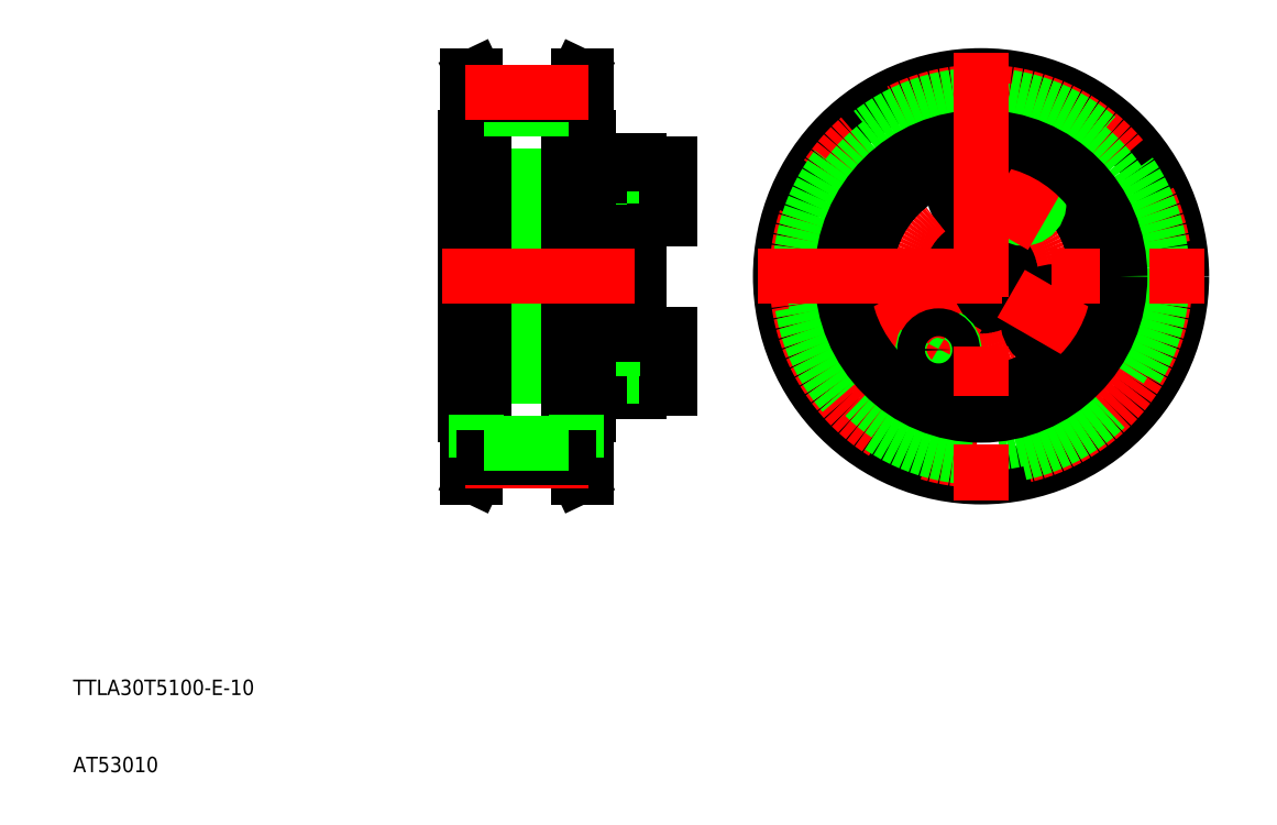
<metadata>
{"format":"dxf","ext":"dxf","renderer":"ezdxf+matplotlib","layout":"modelspace","background":"white","min_lineweight":24,"dpi":150}
</metadata>
<code>
0
SECTION
2
ENTITIES
0
TEXT
8
0
10
93.55
20
110
30
0
40
2
1
TTLA30T5100-E-10
0
TEXT
8
0
10
93.55
20
99.99
30
0
40
2
1
AT53010
0
LINE
8
0
10
150.3
20
158.8
30
0
11
150.3
21
164.3
31
0
0
LINE
8
0
10
148.3
20
158.8
30
0
11
148.3
21
164.3
31
0
0
LINE
8
0
10
166.8
20
156.8
30
0
11
166.8
21
164.3
31
0
0
LINE
8
0
10
161.8
20
158.3
30
0
11
161.8
21
164.3
31
0
0
LINE
8
CENTER
10
173.8
20
153.3
30
0
11
144.8
21
153.3
31
0
0
LINE
8
0
10
150.3
20
159.3
30
0
11
166.8
21
159.3
31
0
0
LINE
8
0
10
150.3
20
158.8
30
0
11
160.3
21
158.3
31
0
0
LINE
8
0
10
150.8
20
151.5
30
0
11
160.3
21
151.5
31
0
0
LINE
8
0
10
160.3
20
151.3
30
0
11
151
21
151.3
31
0
0
LINE
8
0
10
160.3
20
155.3
30
0
11
151
21
155.3
31
0
0
LINE
8
0
10
150.8
20
155.1
30
0
11
160.3
21
155.1
31
0
0
LINE
8
0
10
148.3
20
158.8
30
0
11
150.3
21
158.8
31
0
0
LINE
8
0
10
151
20
151.3
30
0
11
149.8
21
151.3
31
0
0
LINE
8
0
10
150.8
20
151.5
30
0
11
148.8
21
151.5
31
0
0
LINE
8
0
10
151
20
155.3
30
0
11
149.8
21
155.3
31
0
0
LINE
8
0
10
150.8
20
155.1
30
0
11
148.8
21
155.1
31
0
0
LINE
8
0
10
148.8
20
155.1
30
0
11
147.8
21
153.3
31
0
0
LINE
8
0
10
149.8
20
155.3
30
0
11
149.8
21
153.3
31
0
0
LINE
8
0
10
148.8
20
151.5
30
0
11
148.8
21
155.1
31
0
0
LINE
8
0
10
149.8
20
151.3
30
0
11
149.8
21
153.3
31
0
0
LINE
8
0
10
148.8
20
151.5
30
0
11
147.8
21
153.3
31
0
0
LINE
8
0
10
144.3
20
159.3
30
0
11
148.3
21
159.3
31
0
0
LINE
8
0
10
151
20
155.3
30
0
11
150.8
21
155.1
31
0
0
LINE
8
0
10
151
20
155.3
30
0
11
151
21
153.3
31
0
0
LINE
8
0
10
150.8
20
155.1
30
0
11
150.8
21
153.3
31
0
0
LINE
8
0
10
151
20
151.3
30
0
11
150.8
21
151.5
31
0
0
LINE
8
0
10
151
20
151.3
30
0
11
151
21
153.3
31
0
0
LINE
8
0
10
150.8
20
151.5
30
0
11
150.8
21
153.3
31
0
0
LINE
8
0
10
166.8
20
149.8
30
0
11
166.8
21
156.8
31
0
0
LINE
8
0
10
170.8
20
149.8
30
0
11
170.8
21
153.3
31
0
0
LINE
8
0
10
161.8
20
149.3
30
0
11
161.8
21
151.3
31
0
0
LINE
8
0
10
161.8
20
149.3
30
0
11
166.8
21
149.3
31
0
0
LINE
8
0
10
166.8
20
149.8
30
0
11
170.8
21
149.8
31
0
0
LINE
8
0
10
166.8
20
149.3
30
0
11
166.8
21
149.8
31
0
0
LINE
8
0
10
166.8
20
151.3
30
0
11
161.8
21
151.3
31
0
0
LINE
8
0
10
166.8
20
155.3
30
0
11
161.8
21
155.3
31
0
0
LINE
8
0
10
161.8
20
155.3
30
0
11
161.8
21
158.3
31
0
0
LINE
8
0
10
161.8
20
155.1
30
0
11
163.5
21
155.1
31
0
0
LINE
8
0
10
161.8
20
151.5
30
0
11
163.5
21
151.5
31
0
0
LINE
8
0
10
161.8
20
155.1
30
0
11
160.3
21
155.1
31
0
0
LINE
8
0
10
161.8
20
155.3
30
0
11
160.3
21
155.3
31
0
0
LINE
8
0
10
161.8
20
151.5
30
0
11
160.3
21
151.5
31
0
0
LINE
8
0
10
161.8
20
151.3
30
0
11
160.3
21
151.3
31
0
0
LINE
8
0
10
161.8
20
151.3
30
0
11
161.8
21
155.3
31
0
0
LINE
8
0
10
163.5
20
155.3
30
0
11
163.5
21
153.3
31
0
0
LINE
8
0
10
163.5
20
151.3
30
0
11
163.5
21
153.3
31
0
0
LINE
8
0
10
161.8
20
158.3
30
0
11
160.3
21
158.3
31
0
0
LINE
8
0
10
170.8
20
156.8
30
0
11
170.8
21
153.3
31
0
0
LINE
8
0
10
166.8
20
156.8
30
0
11
170.8
21
156.8
31
0
0
LINE
8
CENTER
10
173.8
20
175.3
30
0
11
144.8
21
175.3
31
0
0
LINE
8
0
10
150.3
20
169.3
30
0
11
166.8
21
169.3
31
0
0
LINE
8
0
10
150.3
20
169.8
30
0
11
160.3
21
170.2
31
0
0
LINE
8
0
10
160.3
20
177.3
30
0
11
151
21
177.3
31
0
0
LINE
8
0
10
150.8
20
177.1
30
0
11
160.3
21
177.1
31
0
0
LINE
8
0
10
150.8
20
173.5
30
0
11
160.3
21
173.5
31
0
0
LINE
8
0
10
160.3
20
173.3
30
0
11
151
21
173.3
31
0
0
LINE
8
0
10
151
20
173.3
30
0
11
151
21
175.3
31
0
0
LINE
8
0
10
150.8
20
173.5
30
0
11
150.8
21
175.3
31
0
0
LINE
8
0
10
149.8
20
173.3
30
0
11
149.8
21
175.3
31
0
0
LINE
8
0
10
148.8
20
173.5
30
0
11
147.8
21
175.3
31
0
0
LINE
8
0
10
148.8
20
177.1
30
0
11
148.8
21
173.5
31
0
0
LINE
8
0
10
148.3
20
169.8
30
0
11
150.3
21
169.8
31
0
0
LINE
8
0
10
151
20
173.3
30
0
11
149.8
21
173.3
31
0
0
LINE
8
0
10
150.8
20
173.5
30
0
11
148.8
21
173.5
31
0
0
LINE
8
0
10
148.3
20
169.8
30
0
11
148.3
21
164.3
31
0
0
LINE
8
0
10
144.3
20
169.3
30
0
11
148.3
21
169.3
31
0
0
LINE
8
0
10
150.3
20
169.8
30
0
11
150.3
21
164.3
31
0
0
LINE
8
0
10
151
20
173.3
30
0
11
150.8
21
173.5
31
0
0
LINE
8
0
10
151
20
177.3
30
0
11
149.8
21
177.3
31
0
0
LINE
8
0
10
150.8
20
177.1
30
0
11
148.8
21
177.1
31
0
0
LINE
8
0
10
148.8
20
177.1
30
0
11
147.8
21
175.3
31
0
0
LINE
8
0
10
149.8
20
177.3
30
0
11
149.8
21
175.3
31
0
0
LINE
8
0
10
151
20
177.3
30
0
11
150.8
21
177.1
31
0
0
LINE
8
0
10
151
20
177.3
30
0
11
151
21
175.3
31
0
0
LINE
8
0
10
150.8
20
177.1
30
0
11
150.8
21
175.3
31
0
0
LINE
8
0
10
170.8
20
171.8
30
0
11
170.8
21
175.3
31
0
0
LINE
8
0
10
166.8
20
178.8
30
0
11
166.8
21
171.8
31
0
0
LINE
8
0
10
163.5
20
173.3
30
0
11
163.5
21
175.3
31
0
0
LINE
8
0
10
161.8
20
177.3
30
0
11
161.8
21
173.3
31
0
0
LINE
8
0
10
166.8
20
173.3
30
0
11
161.8
21
173.3
31
0
0
LINE
8
0
10
161.8
20
170.3
30
0
11
161.8
21
164.3
31
0
0
LINE
8
0
10
161.8
20
173.5
30
0
11
163.5
21
173.5
31
0
0
LINE
8
0
10
161.8
20
170.3
30
0
11
160.3
21
170.2
31
0
0
LINE
8
0
10
161.8
20
173.5
30
0
11
160.3
21
173.5
31
0
0
LINE
8
0
10
161.8
20
173.3
30
0
11
160.3
21
173.3
31
0
0
LINE
8
0
10
161.8
20
173.3
30
0
11
161.8
21
170.3
31
0
0
LINE
8
0
10
166.8
20
171.8
30
0
11
166.8
21
164.3
31
0
0
LINE
8
0
10
166.8
20
171.8
30
0
11
170.8
21
171.8
31
0
0
LINE
8
0
10
166.8
20
177.3
30
0
11
161.8
21
177.3
31
0
0
LINE
8
0
10
161.8
20
179.3
30
0
11
166.8
21
179.3
31
0
0
LINE
8
0
10
161.8
20
177.1
30
0
11
163.5
21
177.1
31
0
0
LINE
8
0
10
161.8
20
177.1
30
0
11
160.3
21
177.1
31
0
0
LINE
8
0
10
161.8
20
177.3
30
0
11
160.3
21
177.3
31
0
0
LINE
8
0
10
161.8
20
179.3
30
0
11
161.8
21
177.3
31
0
0
LINE
8
0
10
163.5
20
177.3
30
0
11
163.5
21
175.3
31
0
0
LINE
8
0
10
166.8
20
178.8
30
0
11
170.8
21
178.8
31
0
0
LINE
8
0
10
166.8
20
179.3
30
0
11
166.8
21
178.8
31
0
0
LINE
8
0
10
170.8
20
178.8
30
0
11
170.8
21
175.3
31
0
0
CIRCLE
8
0
10
211.2
20
175.3
30
0
40
3.5
0
CIRCLE
8
0
10
211.2
20
164.3
30
0
40
5
0
CIRCLE
8
CENTER
10
211.2
20
164.3
30
0
40
11
0
CIRCLE
8
0
10
211.2
20
164.3
30
0
40
15
0
CIRCLE
8
0
10
211.2
20
164.3
30
0
40
15
0
CIRCLE
8
0
10
211.2
20
164.3
30
0
40
15
0
CIRCLE
8
0
10
201.7
20
158.8
30
0
40
3.5
0
LINE
8
CENTER
10
196.1
20
155.5
30
0
11
207.3
21
162
31
0
0
LINE
8
CENTER
10
203.2
20
150.4
30
0
11
208.2
21
159.1
31
0
0
ARC
8
0
10
205.7
20
154.7
30
0
40
2
50
150
51
62
0
CIRCLE
8
0
10
205.7
20
154.7
30
0
40
1.8
0
LINE
8
CENTER
10
211.2
20
181.8
30
0
11
211.2
21
168.8
31
0
0
CIRCLE
8
0
10
220.7
20
158.8
30
0
40
3.5
0
LINE
8
CENTER
10
226.4
20
155.5
30
0
11
215.1
21
162
31
0
0
CIRCLE
8
0
10
216.7
20
173.8
30
0
40
1.8
0
ARC
8
0
10
216.7
20
173.8
30
0
40
2
50
150
51
62
0
LINE
8
CENTER
10
214.2
20
169.5
30
0
11
219.2
21
178.1
31
0
0
LINE
8
0
10
159
20
190.3
30
0
11
160
21
190.3
31
0
0
LINE
8
0
10
160
20
182.3
30
0
11
157.8
21
182.3
31
0
0
LINE
8
0
10
160.3
20
182.3
30
0
11
160
21
182.3
31
0
0
LINE
8
0
10
158.8
20
182.3
30
0
11
158.8
21
187.7
31
0
0
LINE
8
0
10
157.8
20
182.3
30
0
11
157.8
21
187.7
31
0
0
LINE
8
0
10
158.8
20
187.7
30
0
11
160
21
190.3
31
0
0
LINE
8
0
10
157.8
20
187.7
30
0
11
159
21
190.3
31
0
0
LINE
8
0
10
160.3
20
146.3
30
0
11
160
21
146.3
31
0
0
LINE
8
0
10
160
20
146.3
30
0
11
157.8
21
146.3
31
0
0
LINE
8
0
10
160.3
20
164.3
30
0
11
160.3
21
146.3
31
0
0
LINE
8
0
10
157.8
20
146.3
30
0
11
157.8
21
164.3
31
0
0
LINE
8
0
10
159
20
138.3
30
0
11
160
21
138.3
31
0
0
LINE
8
0
10
157.8
20
140.8
30
0
11
159
21
138.3
31
0
0
LINE
8
0
10
158.8
20
140.8
30
0
11
160
21
138.3
31
0
0
LINE
8
0
10
160
20
138.3
30
0
11
160
21
164.3
31
0
0
LINE
8
0
10
159
20
138.3
30
0
11
159
21
164.3
31
0
0
LINE
8
0
10
157.8
20
146.3
30
0
11
157.8
21
140.8
31
0
0
LINE
8
0
10
158.8
20
146.3
30
0
11
158.8
21
140.8
31
0
0
LINE
8
0
10
157.8
20
182.3
30
0
11
157.8
21
164.3
31
0
0
LINE
8
0
10
159
20
190.3
30
0
11
159
21
164.3
31
0
0
LINE
8
0
10
160
20
190.3
30
0
11
160
21
164.3
31
0
0
LINE
8
0
10
160.3
20
164.3
30
0
11
160.3
21
182.3
31
0
0
LINE
8
0
10
145.6
20
190.3
30
0
11
144.6
21
190.3
31
0
0
LINE
8
0
10
144.6
20
182.3
30
0
11
146.8
21
182.3
31
0
0
LINE
8
0
10
144.3
20
182.3
30
0
11
144.6
21
182.3
31
0
0
LINE
8
0
10
145.8
20
182.3
30
0
11
145.8
21
187.7
31
0
0
LINE
8
0
10
146.8
20
182.3
30
0
11
146.8
21
187.7
31
0
0
LINE
8
0
10
145.8
20
187.7
30
0
11
144.6
21
190.3
31
0
0
LINE
8
0
10
146.8
20
187.7
30
0
11
145.6
21
190.3
31
0
0
LINE
8
0
10
144.3
20
146.3
30
0
11
144.6
21
146.3
31
0
0
LINE
8
0
10
144.6
20
146.3
30
0
11
146.8
21
146.3
31
0
0
LINE
8
0
10
144.3
20
164.3
30
0
11
144.3
21
146.3
31
0
0
LINE
8
0
10
146.8
20
146.3
30
0
11
146.8
21
164.3
31
0
0
LINE
8
0
10
145.6
20
138.3
30
0
11
144.6
21
138.3
31
0
0
LINE
8
0
10
146.8
20
140.8
30
0
11
145.6
21
138.3
31
0
0
LINE
8
0
10
145.8
20
140.8
30
0
11
144.6
21
138.3
31
0
0
LINE
8
0
10
145.6
20
138.3
30
0
11
145.6
21
164.3
31
0
0
LINE
8
0
10
144.6
20
138.3
30
0
11
144.6
21
164.3
31
0
0
LINE
8
0
10
146.8
20
146.3
30
0
11
146.8
21
140.8
31
0
0
LINE
8
0
10
145.8
20
146.3
30
0
11
145.8
21
140.8
31
0
0
LINE
8
0
10
144.6
20
190.3
30
0
11
144.6
21
164.3
31
0
0
LINE
8
0
10
145.6
20
190.3
30
0
11
145.6
21
164.3
31
0
0
LINE
8
0
10
146.8
20
182.3
30
0
11
146.8
21
164.3
31
0
0
LINE
8
0
10
144.3
20
164.3
30
0
11
144.3
21
182.3
31
0
0
LINE
8
CENTER
10
144.3
20
140.4
30
0
11
160.3
21
140.4
31
0
0
LINE
8
0
10
146.8
20
140.8
30
0
11
157.8
21
140.8
31
0
0
LINE
8
0
10
146.8
20
142.6
30
0
11
157.8
21
142.6
31
0
0
LINE
8
0
10
146.8
20
185.9
30
0
11
157.8
21
185.9
31
0
0
LINE
8
0
10
146.8
20
187.7
30
0
11
157.8
21
187.7
31
0
0
LINE
8
CENTER
10
144.3
20
188.1
30
0
11
160.3
21
188.1
31
0
0
LINE
8
CENTER
10
141.3
20
164.3
30
0
11
166.3
21
164.3
31
0
0
CIRCLE
8
0
10
211.2
20
164.3
30
0
40
26
0
CIRCLE
8
CENTER
10
211.2
20
164.3
30
0
40
23.88
0
CIRCLE
8
0
10
211.2
20
164.3
30
0
40
23.48
0
CIRCLE
8
0
10
211.2
20
164.3
30
0
40
21.67
0
CIRCLE
8
0
10
211.2
20
164.3
30
0
40
18
0
LINE
8
CENTER
10
182.2
20
164.3
30
0
11
240.2
21
164.3
31
0
0
LINE
8
CENTER
10
211.2
20
193.3
30
0
11
211.2
21
135.3
31
0
0
ENDSEC
0
EOF

</code>
